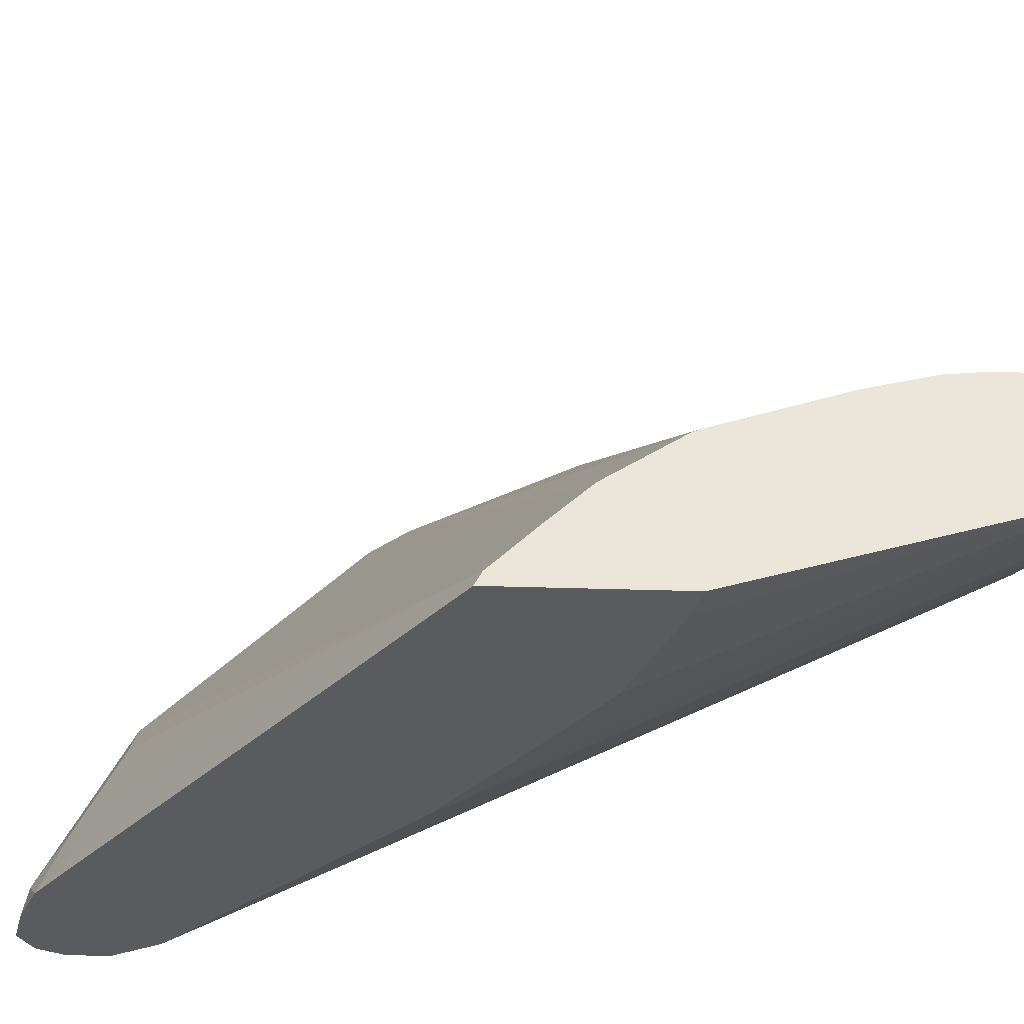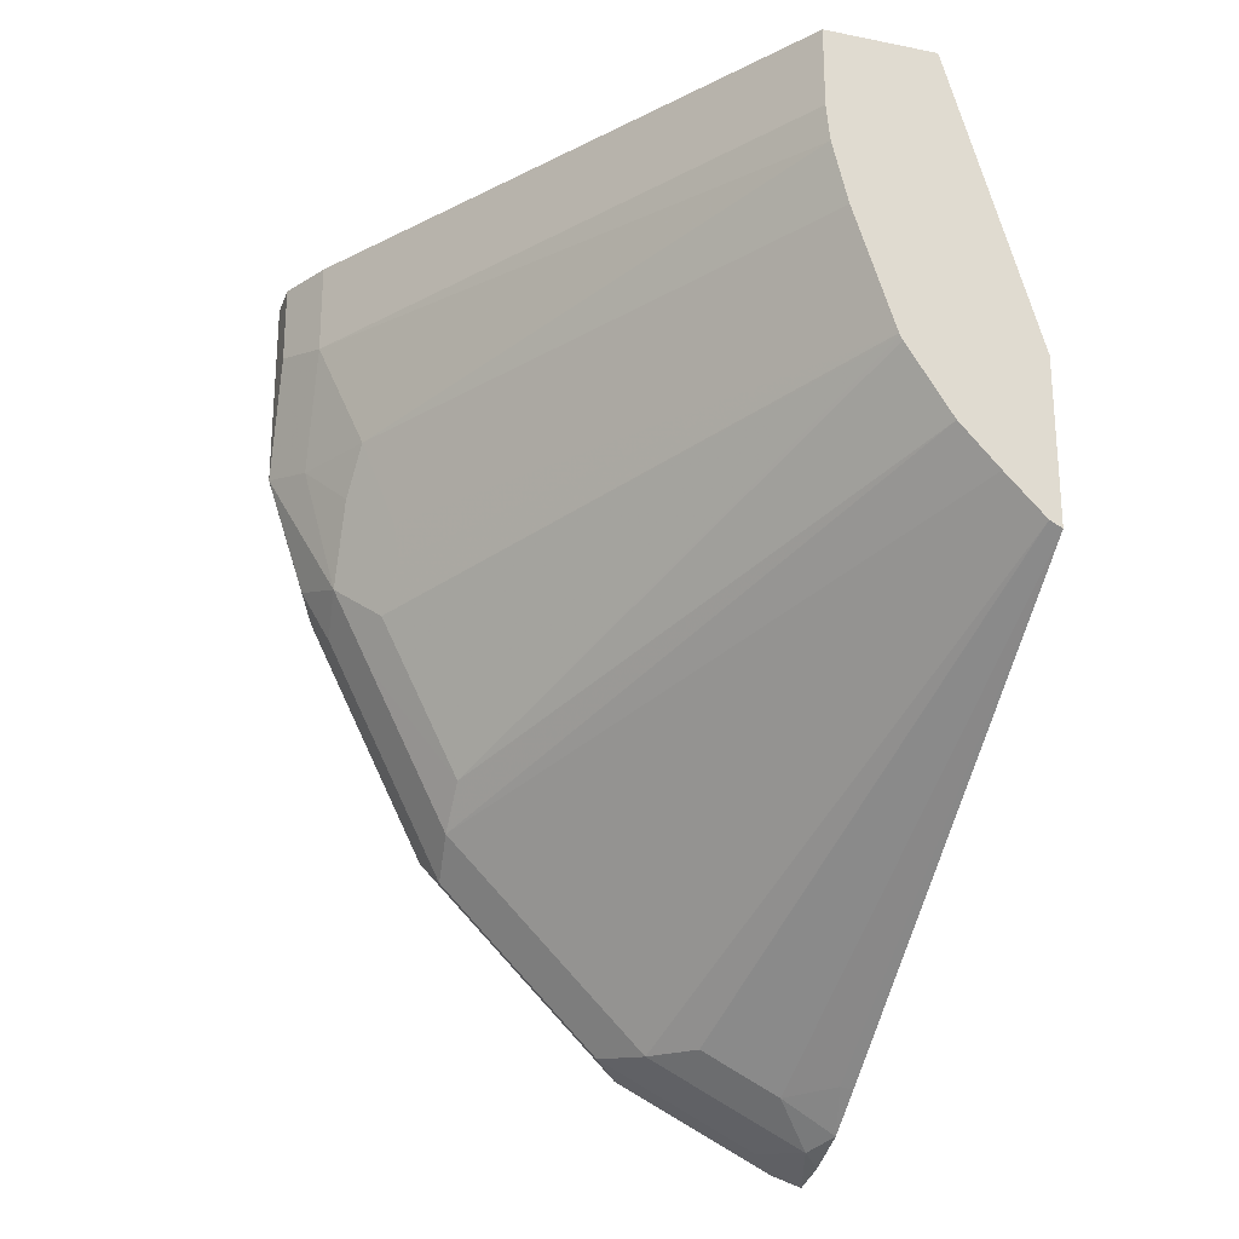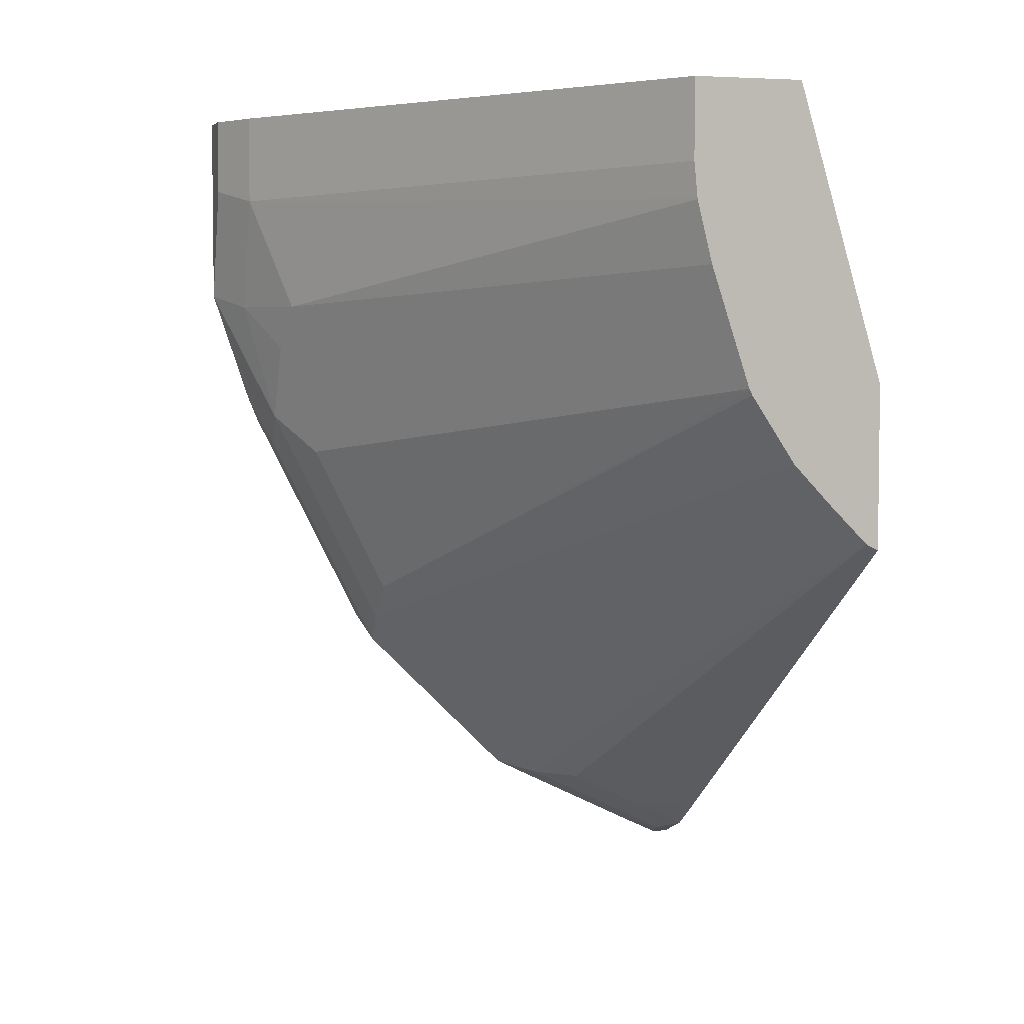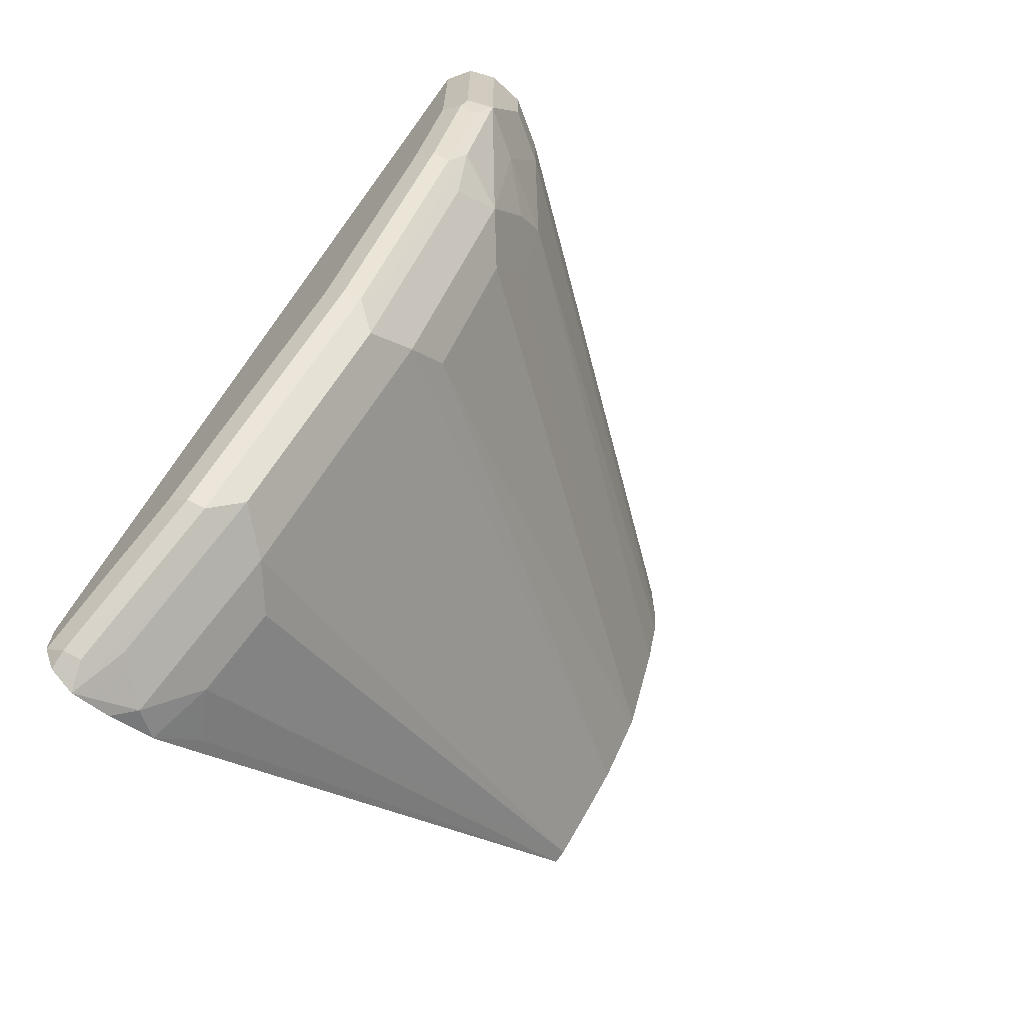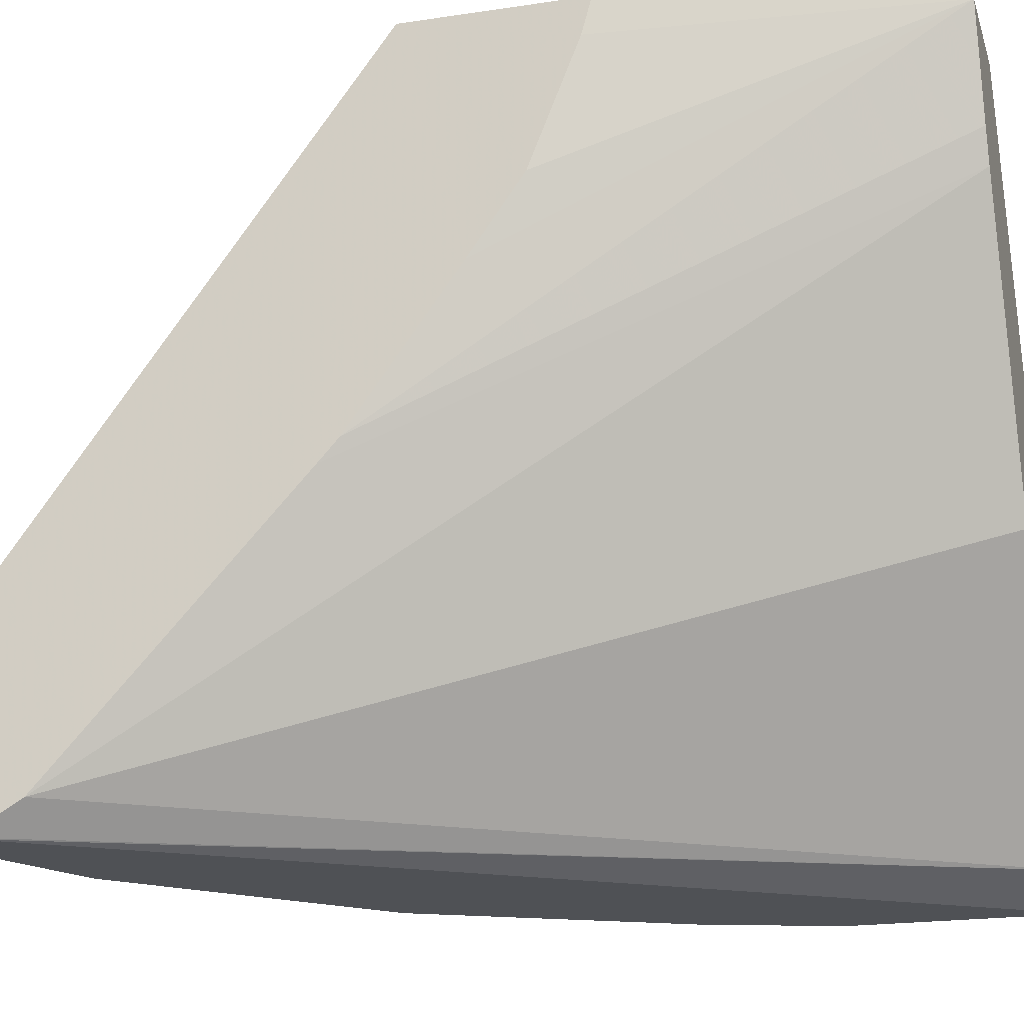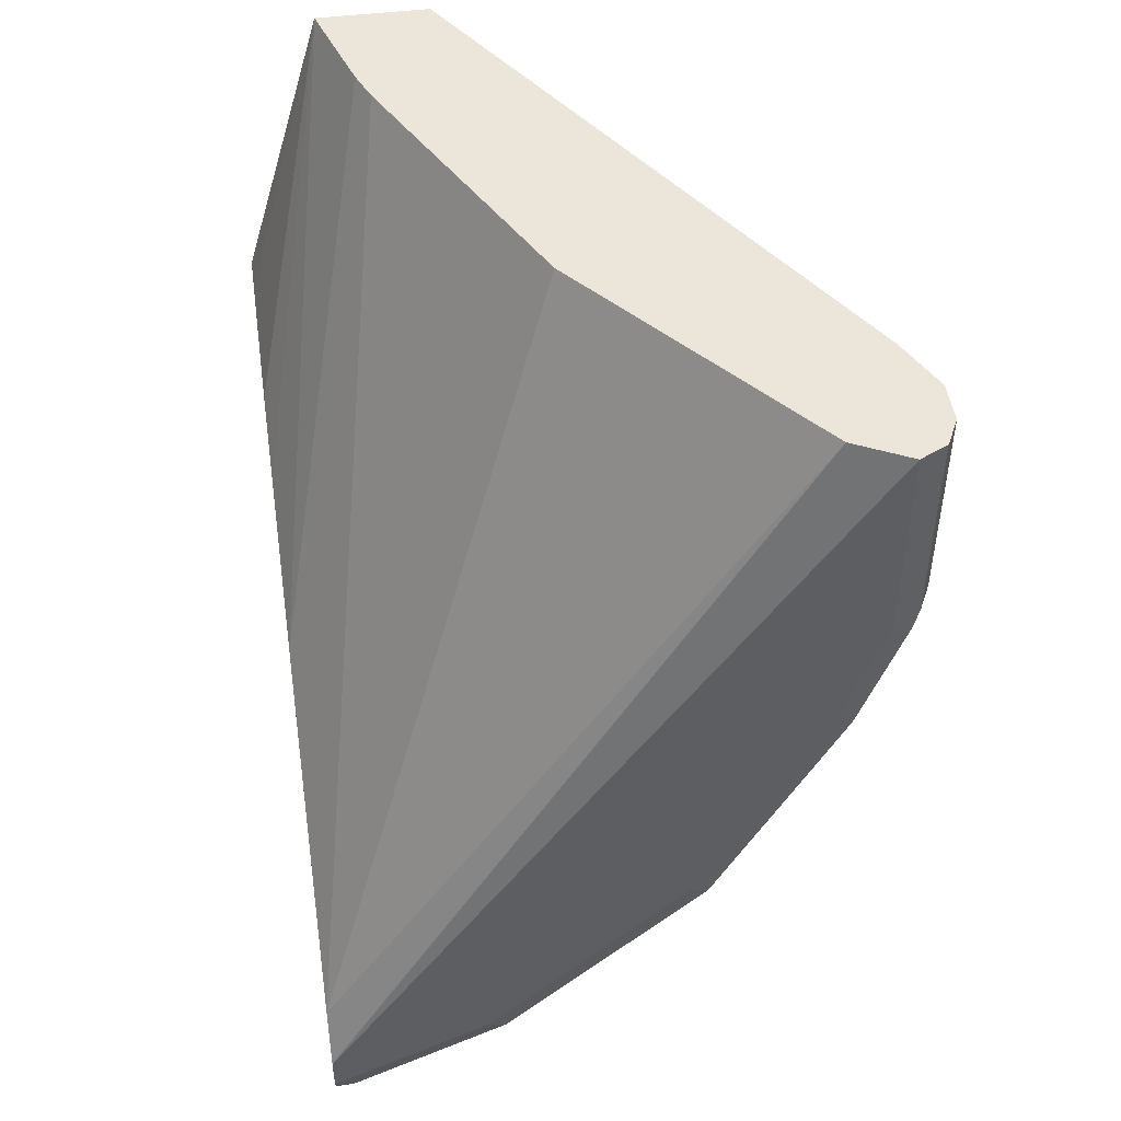
<metadata>
{"format":"obj","ext":"obj","renderer":"f3d","projection":"perspective","resolution":1024,"background":"white","views":[{"elev":56.7,"azim":-88.4,"up":"+Y"},{"elev":-24.4,"azim":161.9,"up":"+Z"},{"elev":4.6,"azim":162.8,"up":"+Z"},{"elev":-69.0,"azim":47.2,"up":"+Z"},{"elev":-19.9,"azim":-74.3,"up":"+Y"},{"elev":47.7,"azim":-7.9,"up":"+Z"}]}
</metadata>
<code>
v 0.1906 -0.5428 -0.2184
v 0.1965 -0.5428 -0.2155
v 0.2186 -0.789 -0.3897
v 0.1965 -0.7731 -0.3866
v 0.1906 -0.772 -0.3877
v 0.1906 -0.5428 -0.14
v 0.2155 -0.5428 -0.1965
v 0.2757 -0.808 -0.3707
v 0.2567 -0.789 -0.3707
v 0.1996 -0.808 -0.4087
v 0.1906 -0.7939 -0.4038
v 0.1906 -0.5591 -0.1444
v 0.2324 -0.5428 -2.687e-05
v 0.2341 -0.5428 -0.177
v 0.3707 -0.808 -0.2756
v 0.3327 -0.808 -0.3137
v 0.2947 -0.808 -0.3517
v 0.2915 -0.8302 -0.3675
v 0.2535 -0.8302 -0.3866
v 0.2155 -0.8302 -0.4056
v 0.1906 -0.8367 -0.418
v 0.1906 -0.817 -0.4132
v 0.1906 -0.6134 -0.1661
v 0.2472 -0.5894 -2.687e-05
v 0.2852 -0.5428 -2.687e-05
v 0.1906 -0.6469 -0.1897
v 0.1906 -0.7129 -0.2376
v 0.3707 -0.789 -0.2567
v 0.2557 -0.5428 -0.1446
v 0.3675 -0.8302 -0.2915
v 0.4087 -0.808 -0.1997
v 0.3295 -0.8302 -0.3295
v 0.2789 -0.8428 -0.3739
v 0.3169 -0.8428 -0.3359
v 0.2408 -0.8428 -0.3929
v 0.2028 -0.8428 -0.4119
v 0.1996 -0.8508 -0.4087
v 0.1906 -0.849 -0.4119
v 0.2531 -0.6038 -2.687e-05
v 0.1906 -0.7229 -0.2467
v 0.4436 -0.7921 -2.687e-05
v 0.2852 -0.5428 -0.03804
v 0.2567 -0.5428 -0.1426
v 0.4087 -0.789 -0.1806
v 0.4246 -0.8302 -0.1775
v 0.3802 -0.8365 -0.2661
v 0.3739 -0.8428 -0.2788
v 0.4278 -0.808 -0.1616
v 0.2757 -0.8508 -0.3707
v 0.2947 -0.8508 -0.3517
v 0.3327 -0.8508 -0.3137
v 0.1906 -0.8553 -0.3997
v 0.1906 -0.8493 -0.4117
v 0.2282 -0.8555 -0.3802
v 0.3169 -0.7288 -2.687e-05
v 0.1906 -0.8415 -0.3562
v 0.4563 -0.8175 -2.687e-05
v 0.4436 -0.7921 -0.04438
v 0.2835 -0.5428 -0.05535
v 0.2572 -0.5428 -0.1416
v 0.4056 -0.7731 -0.1585
v 0.4087 -0.77 -0.1426
v 0.4373 -0.8365 -0.1521
v 0.4087 -0.8508 -0.1997
v 0.3707 -0.8508 -0.2756
v 0.4309 -0.8428 -0.1648
v 0.4246 -0.7921 -0.1394
v 0.4278 -0.789 -0.1236
v 0.4436 -0.8112 -0.1014
v 0.4563 -0.8365 -0.09508
v 0.2662 -0.8555 -0.3612
v 0.3042 -0.8555 -0.3232
v 0.3422 -0.8555 -0.2852
v 0.1906 -0.8554 -0.3992
v 0.1906 -0.8555 -0.3802
v 0.4119 -0.8428 -2.687e-05
v 0.1906 -0.8551 -0.3793
v 0.4563 -0.8365 -2.687e-05
v 0.4563 -0.8175 -0.03804
v 0.4246 -0.7731 -0.1014
v 0.2762 -0.5428 -0.0846
v 0.3612 -0.8555 -0.2661
v 0.4278 -0.8508 -0.1616
v 0.4183 -0.8555 -0.1521
v 0.4499 -0.8428 -0.1078
v 0.4499 -0.8492 -0.09508
v 0.4373 -0.8555 -0.01901
v 0.4372 -0.8555 -2.687e-05
v 0.4499 -0.8492 -2.687e-05
v 0.4468 -0.8508 -0.1046
v 0.4373 -0.8555 -0.09508
f 45 63 46
f 45 48 63
f 47 66 64
f 46 63 66
f 46 66 47
f 44 62 48
f 47 64 65
f 47 65 51
f 48 69 70
f 48 67 80
f 48 80 68
f 48 68 69
f 48 70 63
f 49 50 71
f 50 72 71
f 44 61 62
f 50 73 72
f 50 51 73
f 48 62 67
f 44 60 61
f 34 47 51
f 42 58 59
f 31 44 48
f 51 65 82
f 31 48 45
f 32 47 34
f 33 49 37
f 33 37 35
f 33 34 50
f 33 50 49
f 34 51 50
f 35 37 36
f 37 52 53
f 37 53 38
f 37 49 71
f 37 71 54
f 37 54 52
f 39 40 56
f 39 56 55
f 41 57 79
f 41 79 58
f 43 60 44
f 51 82 73
f 68 80 69
f 54 71 72
f 64 66 83
f 64 83 84
f 64 84 82
f 66 85 90
f 66 90 83
f 70 86 85
f 70 78 89
f 70 89 86
f 75 87 88
f 75 88 76
f 75 76 77
f 83 90 91
f 83 91 84
f 85 86 90
f 86 91 90
f 86 89 87
f 86 87 91
f 87 89 88
f 30 47 32
f 64 82 65
f 52 54 74
f 63 85 66
f 62 80 67
f 54 72 73
f 54 73 82
f 54 82 84
f 54 84 91
f 54 91 87
f 54 87 75
f 54 75 74
f 55 56 76
f 56 77 76
f 57 78 70
f 57 70 79
f 58 79 70
f 58 70 69
f 58 69 80
f 58 80 59
f 59 80 81
f 60 81 62
f 60 62 61
f 62 81 80
f 63 70 85
f 30 46 47
f 13 88 89
f 30 31 45
f 1 59 81
f 1 81 60
f 1 60 43
f 1 43 29
f 1 29 14
f 1 14 7
f 1 7 2
f 2 7 17
f 1 42 59
f 2 17 8
f 2 9 3
f 3 9 8
f 3 8 10
f 3 10 11
f 3 11 4
f 4 11 5
f 6 12 13
f 7 14 15
f 2 8 9
f 1 25 42
f 1 13 25
f 1 6 13
f 1 2 3
f 1 3 4
f 1 4 5
f 1 5 11
f 1 11 22
f 1 22 21
f 1 21 38
f 1 38 53
f 1 53 52
f 1 52 74
f 1 74 75
f 30 45 46
f 1 77 56
f 1 56 40
f 1 40 27
f 1 27 26
f 1 26 23
f 1 23 12
f 1 12 6
f 7 15 16
f 7 16 17
f 1 75 77
f 8 18 19
f 16 32 18
f 16 18 17
f 18 33 19
f 18 32 34
f 18 34 33
f 19 35 21
f 19 21 20
f 19 33 35
f 15 31 30
f 21 36 37
f 21 35 36
f 24 27 40
f 25 41 58
f 25 58 42
f 28 29 43
f 28 43 44
f 28 44 31
f 8 17 18
f 21 37 38
f 15 28 31
f 24 40 39
f 15 30 32
f 8 19 10
f 15 32 16
f 10 19 20
f 10 20 21
f 10 22 11
f 12 23 13
f 13 24 39
f 13 39 55
f 13 55 76
f 10 21 22
f 13 89 78
f 13 78 57
f 13 57 41
f 13 41 25
f 13 23 26
f 14 29 28
f 13 26 27
f 13 27 24
f 13 76 88
f 14 28 15

</code>
